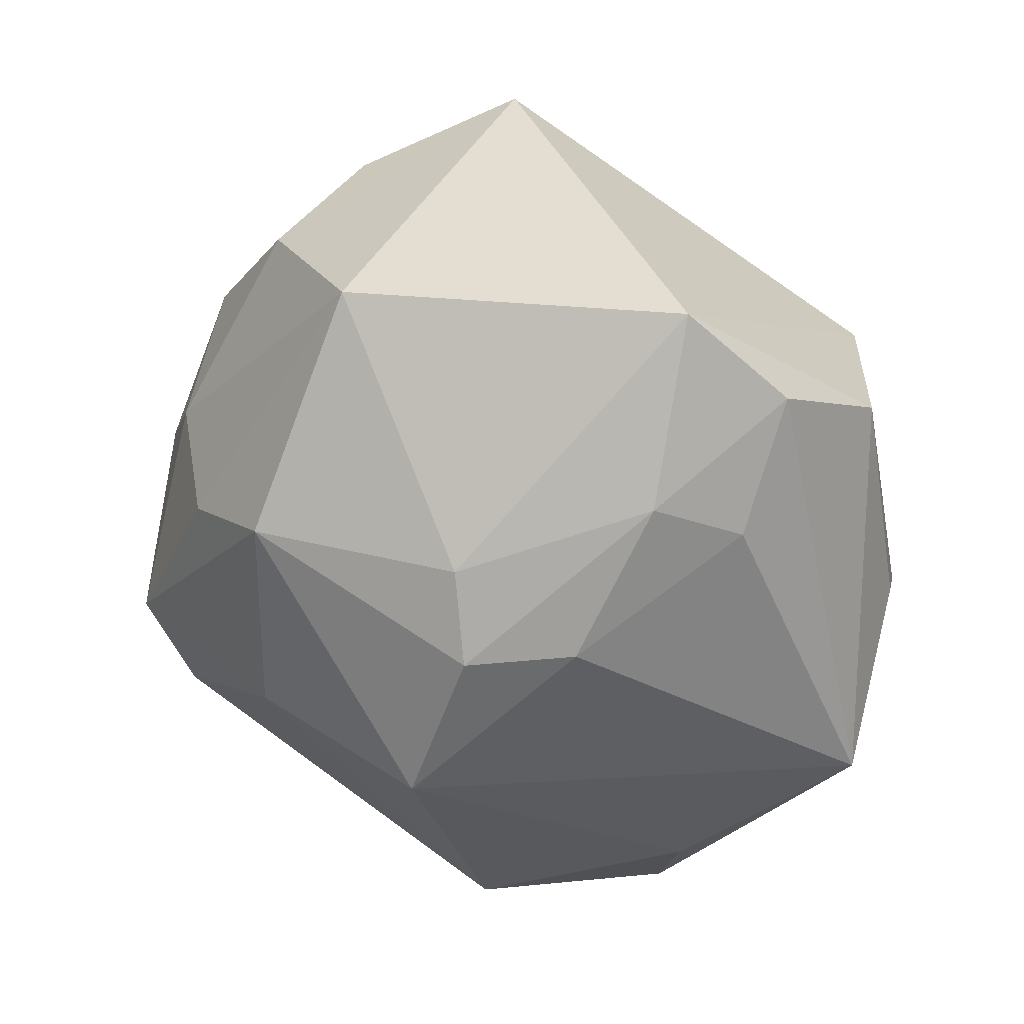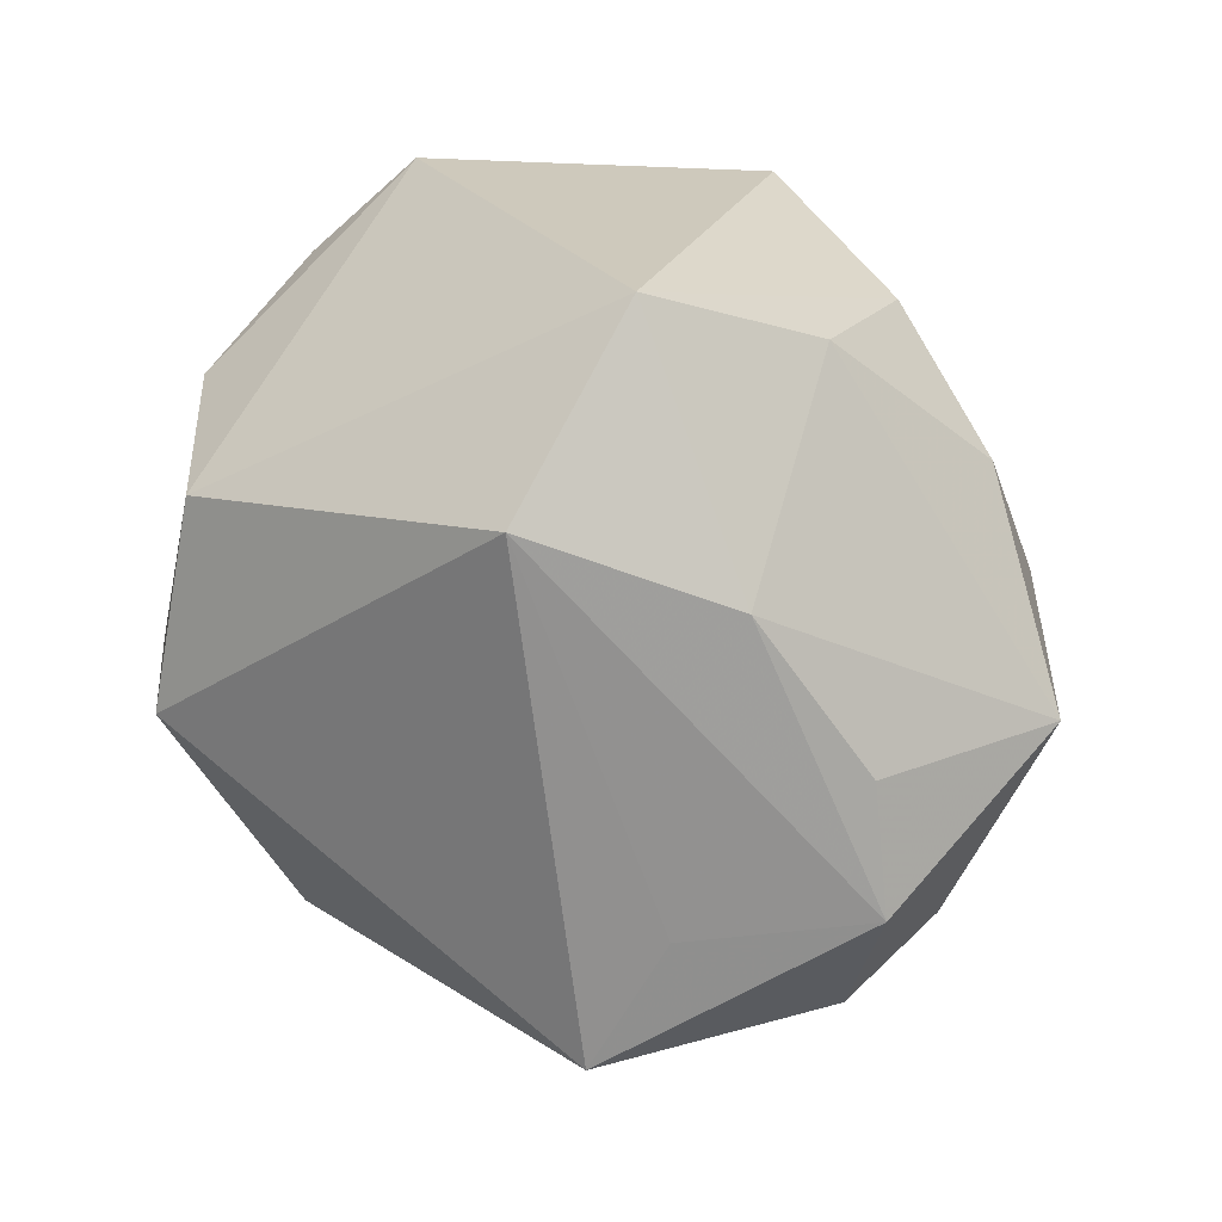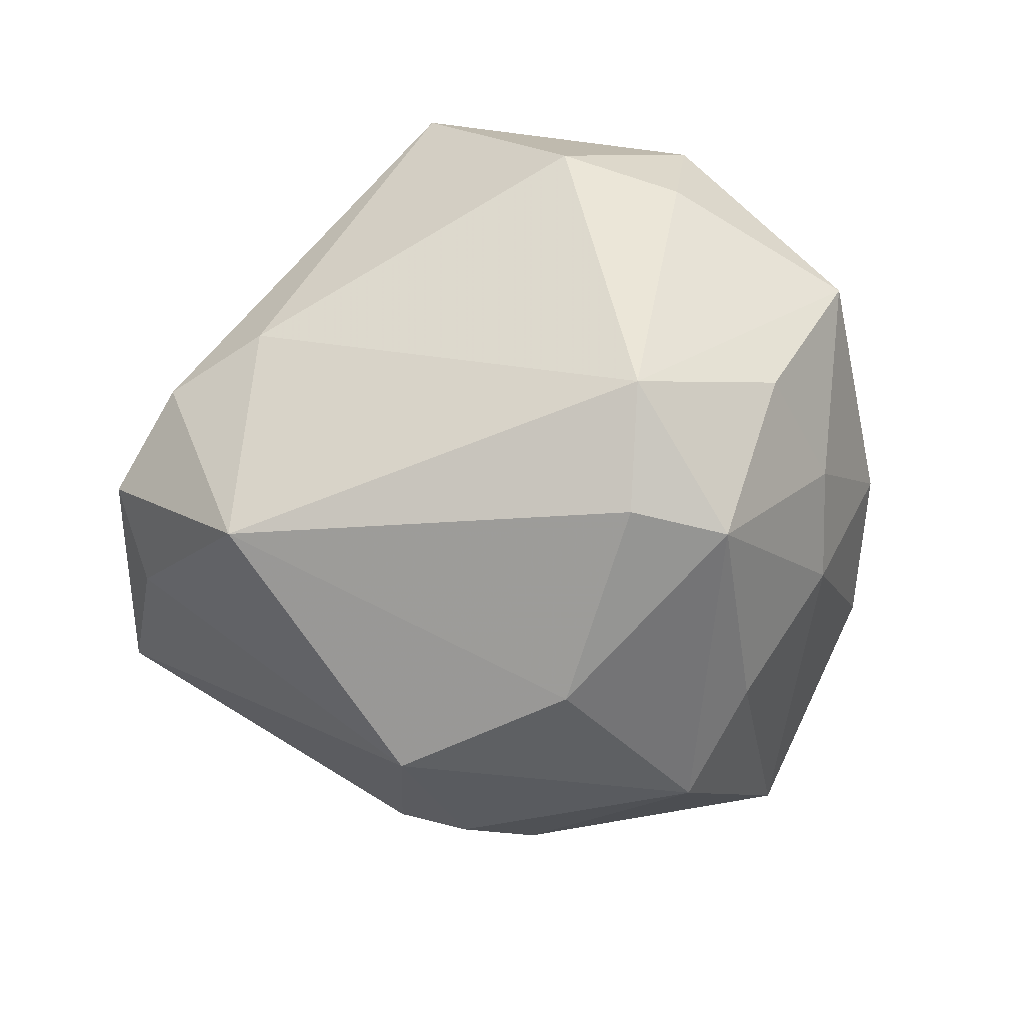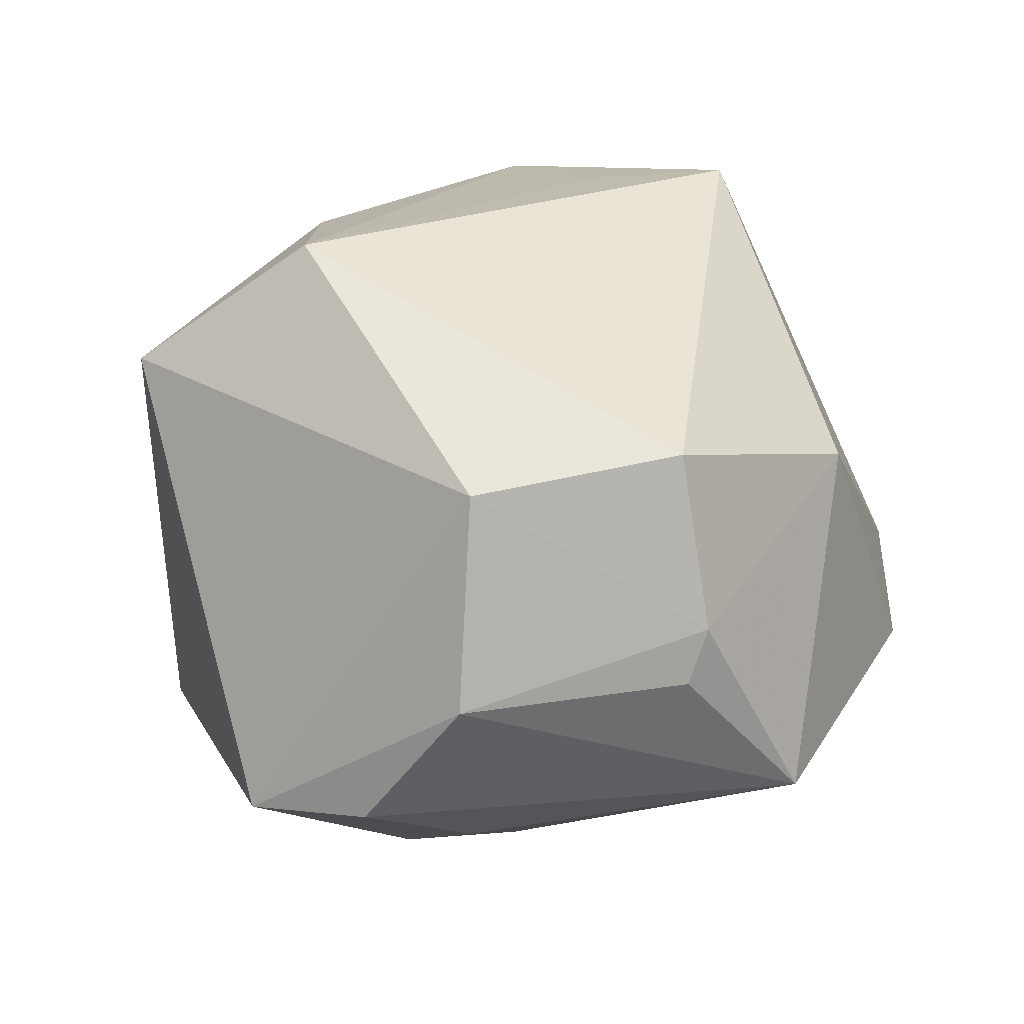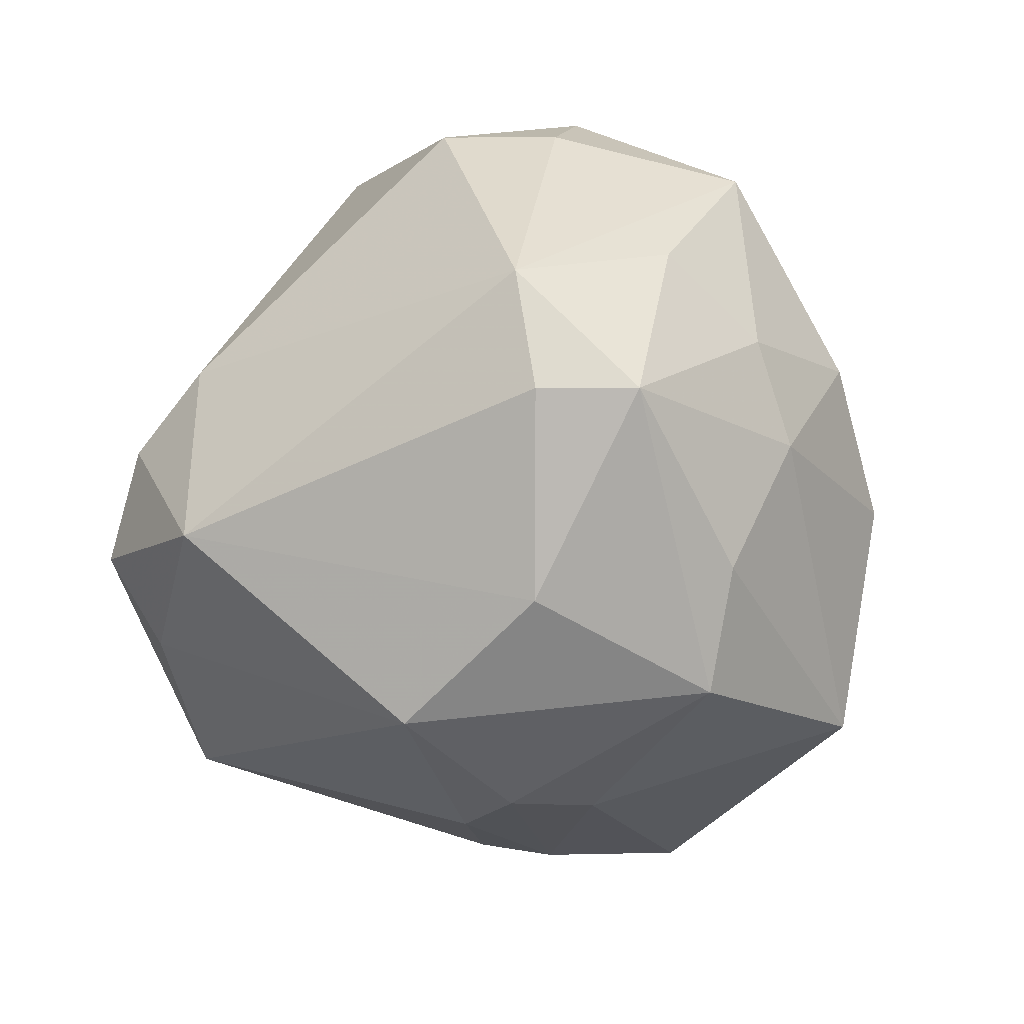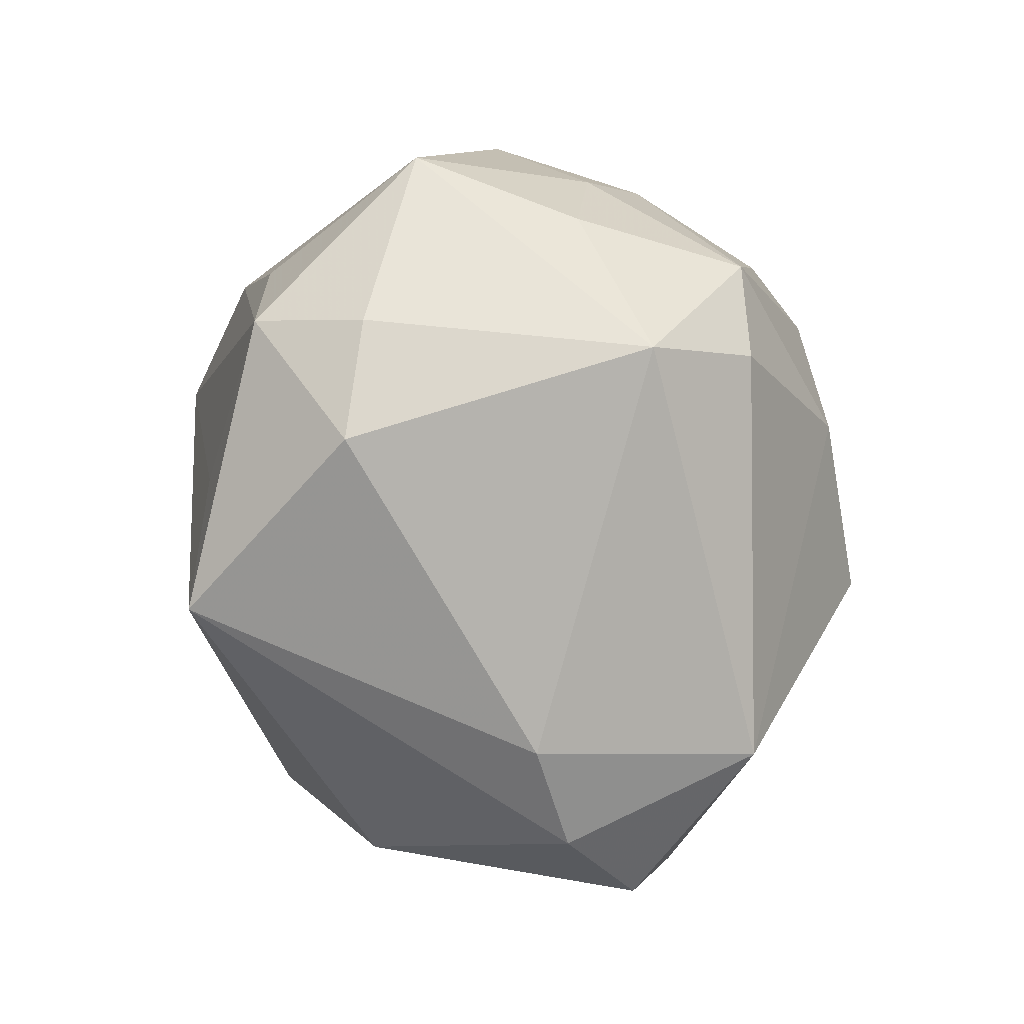
<metadata>
{"format":"obj","ext":"obj","renderer":"f3d","projection":"perspective","resolution":1024,"background":"white","views":[{"elev":38.5,"azim":-150.9,"up":"+Y"},{"elev":20.2,"azim":24.1,"up":"+Y"},{"elev":-44.4,"azim":37.2,"up":"+Z"},{"elev":39.8,"azim":-113.0,"up":"+Z"},{"elev":-59.7,"azim":55.6,"up":"+Z"},{"elev":-56.7,"azim":96.1,"up":"+Y"}]}
</metadata>
<code>
v 0.01061 0.01639 -0.03452
v 0.01305 0.03627 0.02267
v 0.01883 -0.018 0.02821
v 0.03164 -0.007198 -0.02734
v 0.03539 -0.01594 0.02102
v -0.03941 -0.004557 0.01368
v -0.0234 -0.02751 0.01666
v -0.01264 0.008104 -0.03368
v -0.02164 0.00829 -0.02739
v -0.0272 0.01529 0.02757
v 0.03152 -0.02164 -0.01775
v -0.02538 0.02211 -0.01898
v 0.008044 0.03746 -0.02075
v 0.007596 0.01922 0.03577
v -0.01449 -0.03974 -0.004794
v -0.008319 -0.007792 -0.03718
v -0.03078 -0.005256 0.02884
v -0.02342 0.03831 -0.009064
v 0.02595 -0.01548 -0.02737
v -0.04415 -0.01334 -0.006895
v 0.01186 -0.03066 0.03023
v -0.003363 -0.03888 -0.002769
v 0.02885 -0.02912 0.01224
v -0.02436 -0.03662 -0.01072
v 0.03395 -0.003396 0.02078
v 0.02539 0.03026 -0.006428
v 0.02139 0.01162 -0.02948
v -0.03643 0.02038 0.009095
v 0.03926 -0.008227 -0.01142
v -0.03272 0.02929 -0.005268
v -0.009365 -0.03439 -0.02424
v 0.03643 -0.01974 0.009887
v 0.02481 0.01175 0.02637
v 0.02518 0.03067 0.01045
v -0.02831 -0.02751 -0.0146
v -0.009957 0.01664 -0.03061
v -0.0323 0.01766 -0.01305
v 0.0102 -0.004761 -0.0357
v 0.03111 0.01283 -0.0176
v 0.03692 0.004751 -0.01253
v 0.03571 0.01777 -0.00287
v 0.0449 -0.002419 0.004218
v -0.04092 -0.001897 0.008698
f 1 16 8
f 24 20 35
f 35 20 16
f 26 2 34
f 13 2 26
f 7 21 17
f 7 20 24
f 36 13 1
f 1 8 36
f 37 20 30
f 15 7 24
f 21 7 15
f 6 43 20
f 6 7 17
f 20 7 6
f 17 10 6
f 30 20 28
f 20 43 28
f 43 6 28
f 28 6 10
f 17 21 14
f 14 10 17
f 2 10 14
f 41 42 40
f 34 42 41
f 41 26 34
f 40 4 39
f 13 26 39
f 39 41 40
f 26 41 39
f 24 35 31
f 31 35 16
f 31 15 24
f 40 42 29
f 29 4 40
f 20 37 9
f 16 20 9
f 9 8 16
f 21 15 22
f 22 23 21
f 15 31 22
f 2 14 33
f 34 2 33
f 33 42 34
f 27 4 1
f 27 39 4
f 1 13 27
f 13 39 27
f 12 36 8
f 8 9 12
f 12 37 30
f 12 9 37
f 32 42 5
f 5 23 32
f 21 23 5
f 5 33 14
f 38 31 16
f 38 19 31
f 4 19 38
f 38 16 1
f 1 4 38
f 31 19 11
f 23 22 11
f 11 22 31
f 32 23 11
f 4 29 11
f 11 19 4
f 11 42 32
f 11 29 42
f 13 36 18
f 36 12 18
f 18 12 30
f 18 2 13
f 30 28 18
f 18 10 2
f 18 28 10
f 42 33 25
f 25 5 42
f 33 5 25
f 3 14 21
f 21 5 3
f 3 5 14

</code>
